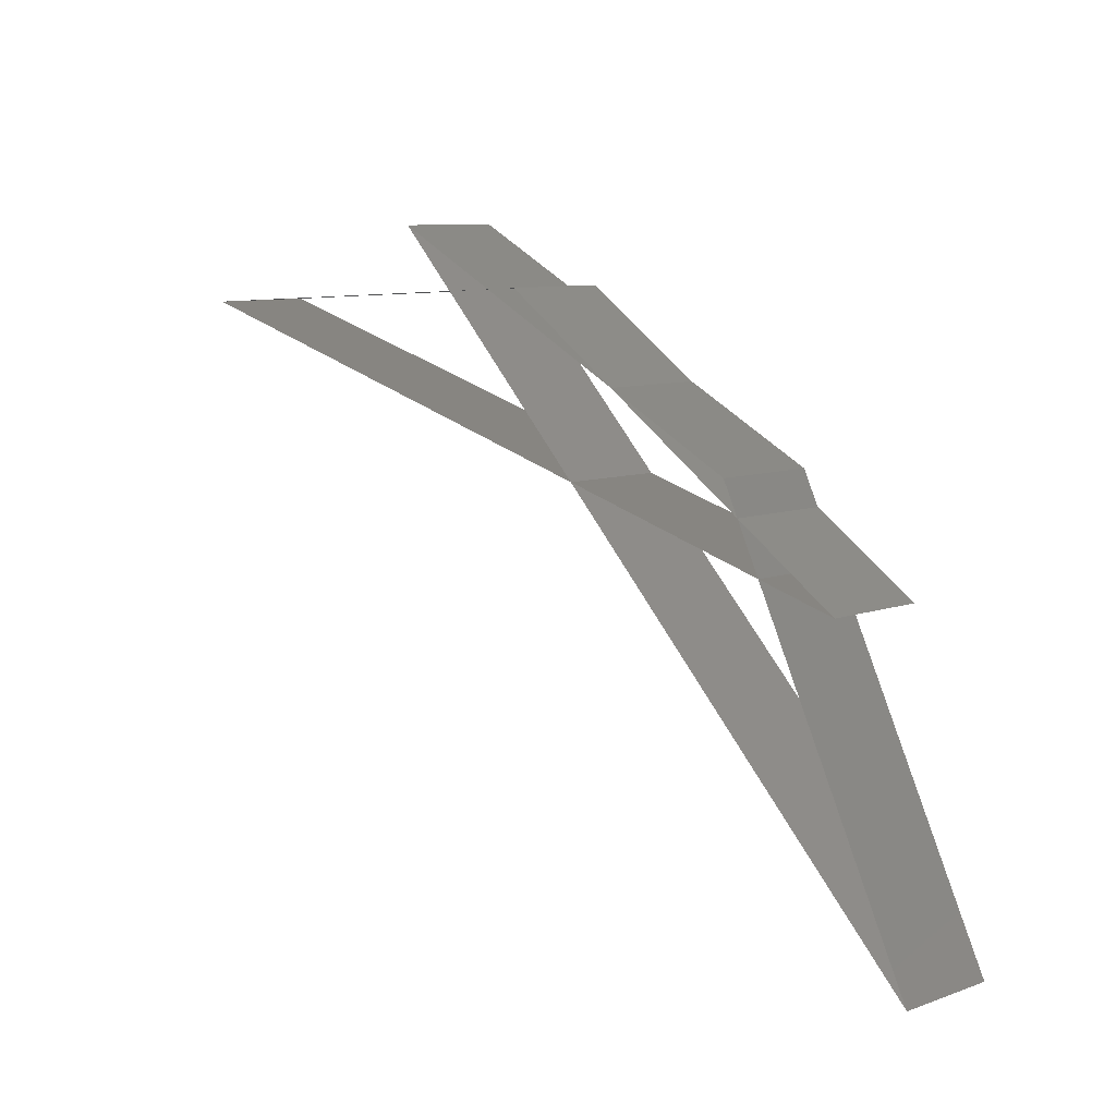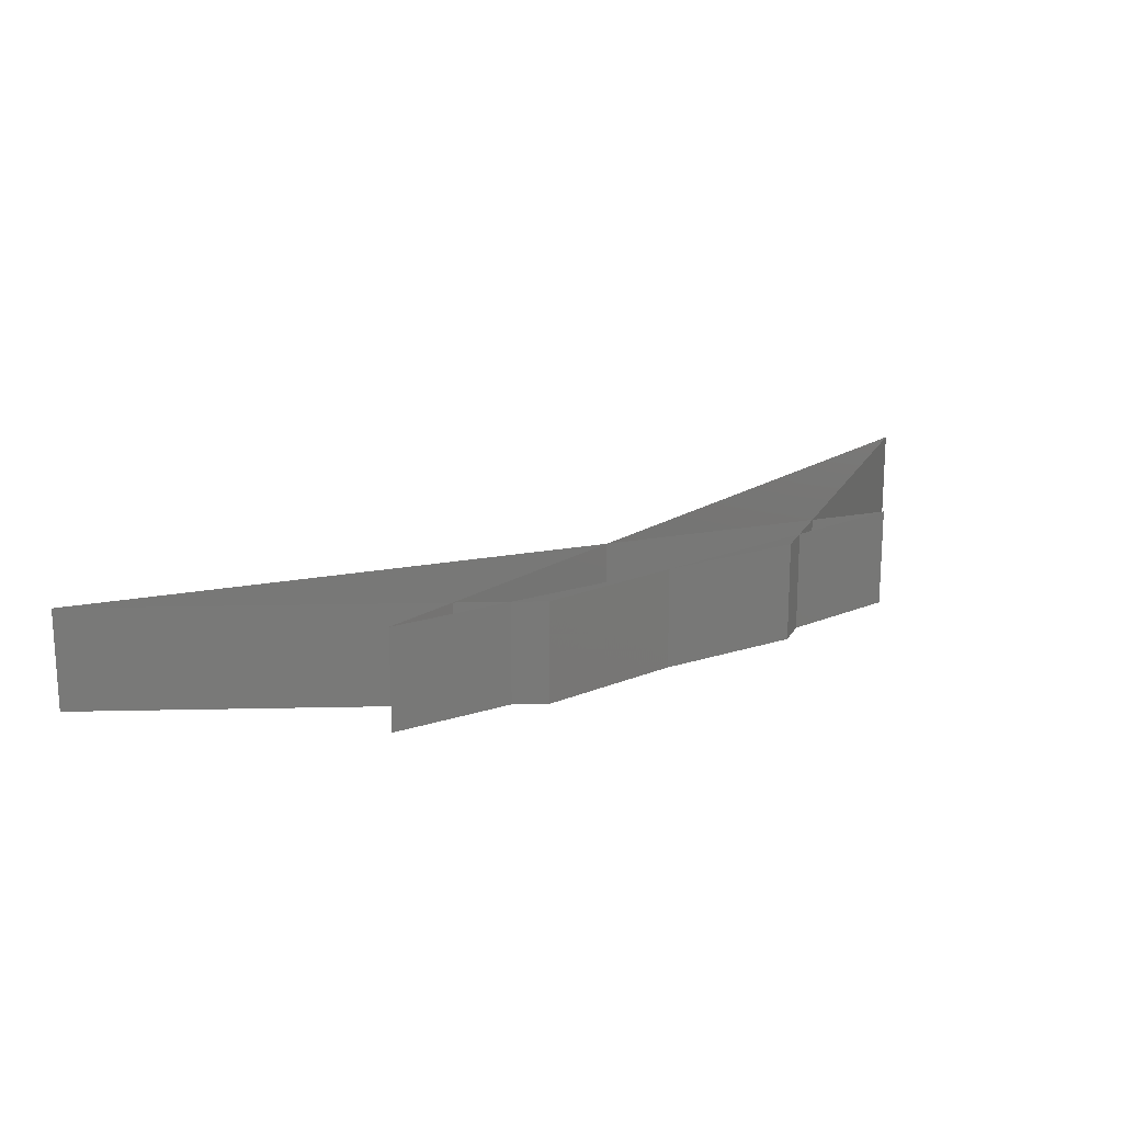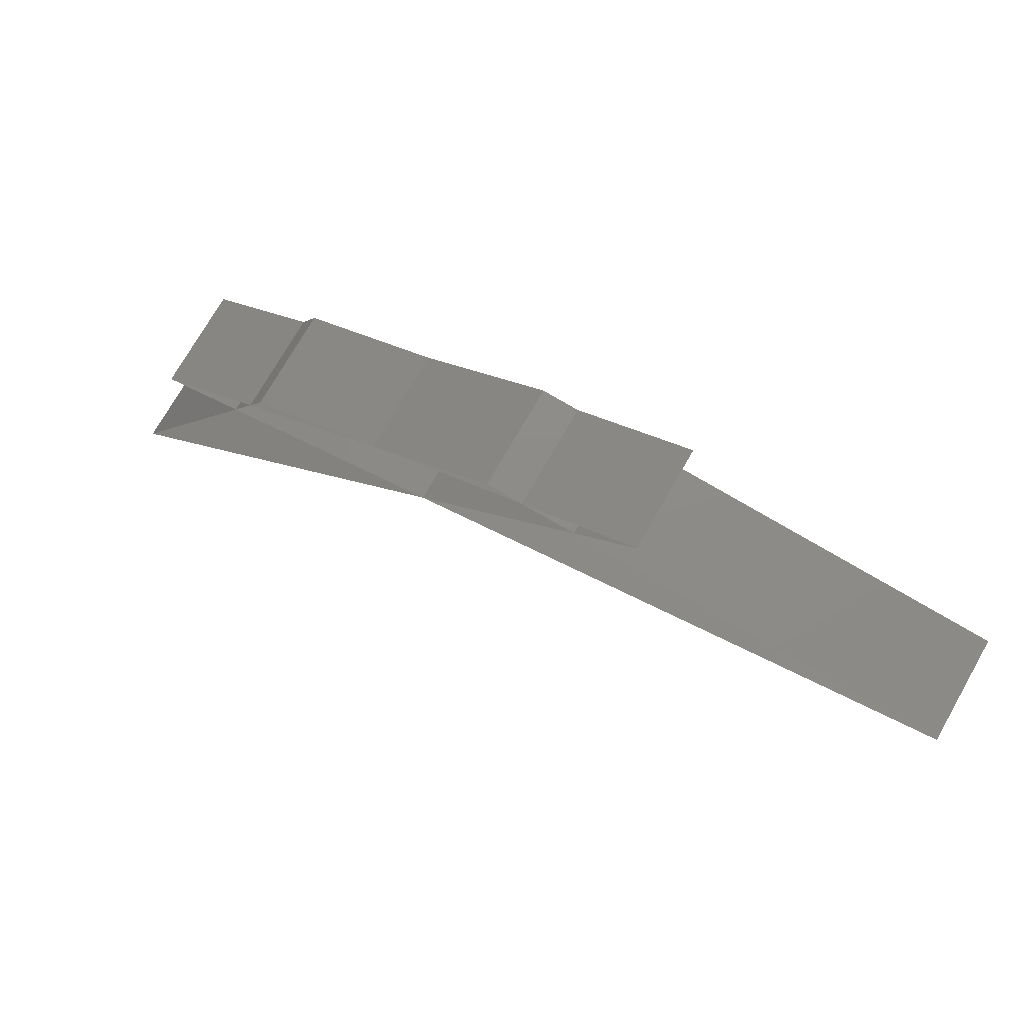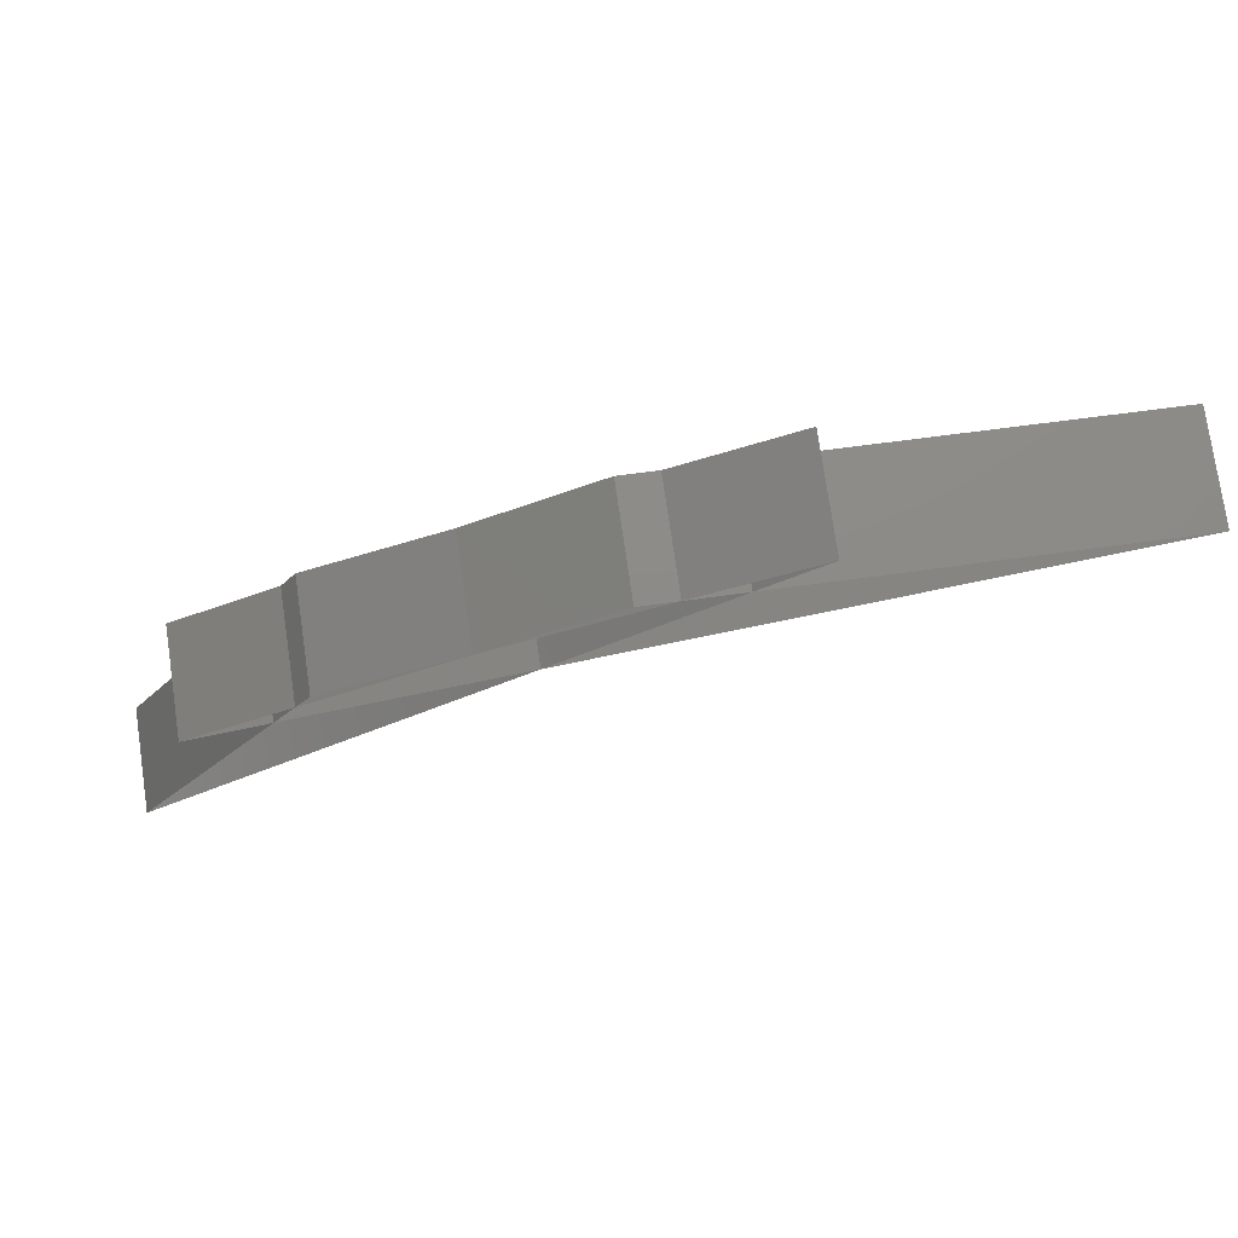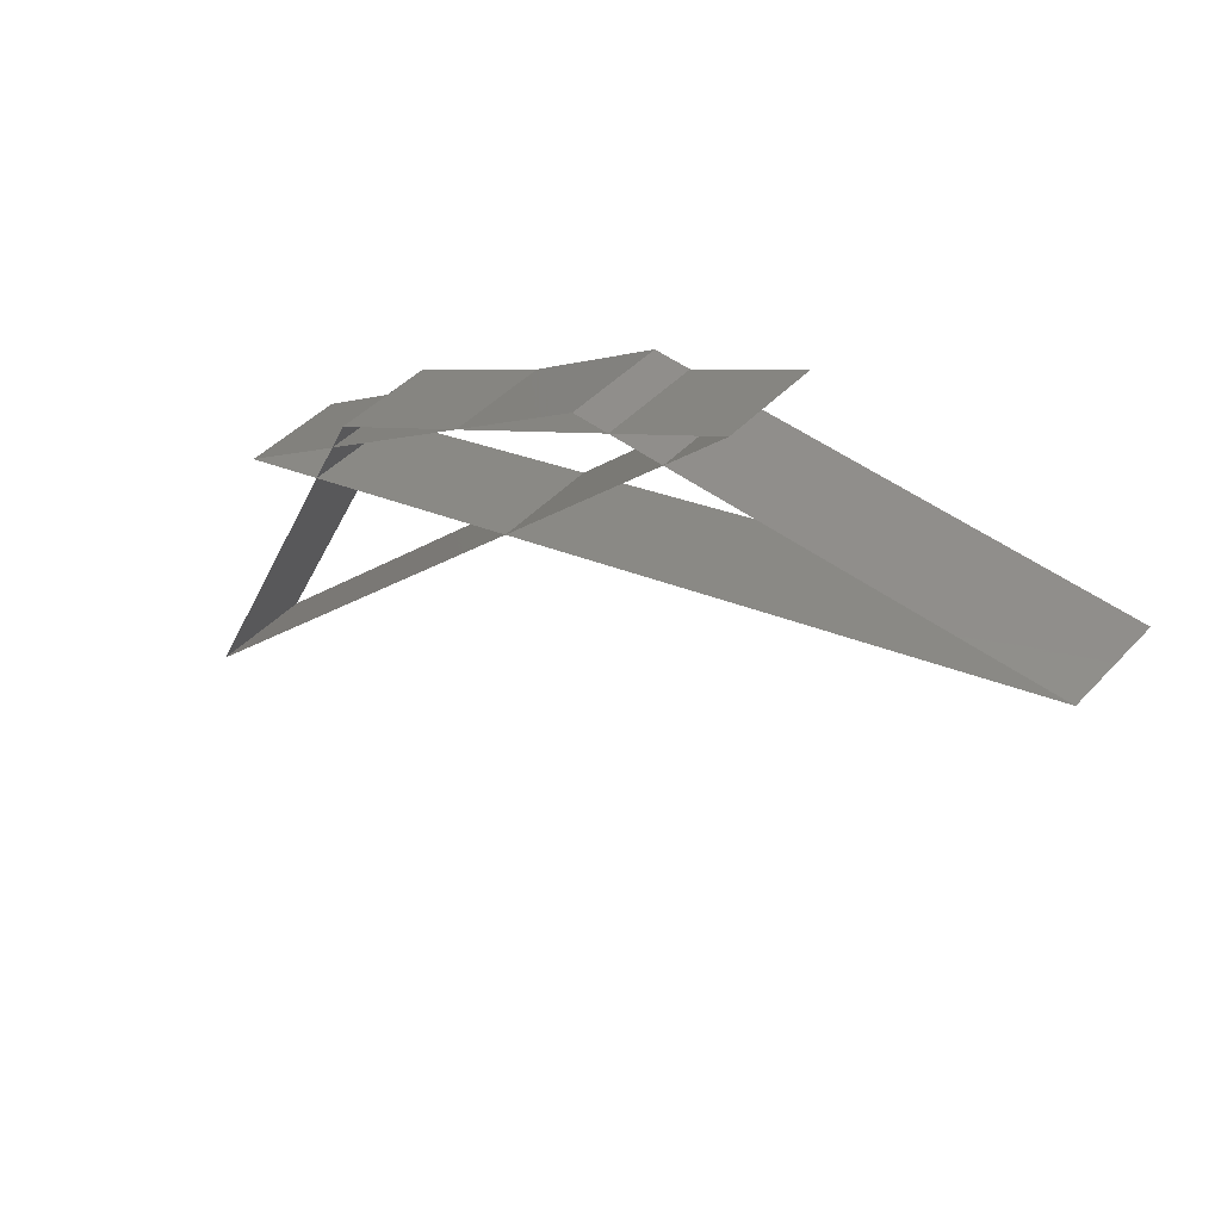
<metadata>
{"format":"stl","ext":"stl","renderer":"f3d","projection":"perspective","resolution":1024,"background":"white","views":[{"elev":9.0,"azim":46.8,"up":"+Y"},{"elev":18.1,"azim":114.1,"up":"+Z"},{"elev":74.0,"azim":-150.2,"up":"+Y"},{"elev":76.8,"azim":171.7,"up":"+Y"},{"elev":43.8,"azim":-140.8,"up":"+Y"}]}
</metadata>
<code>
# stl→obj: 12 verts, 12 faces
v 0 300 0
v 0 300 50
v 300 0 0
v 300 0 50
v 200 200 0
v 200 200 50
v -150 259.8 0
v -150 259.8 50
v 259.8 150 0
v 259.8 150 50
v 73.21 273.2 0
v 73.21 273.2 50
f 1 2 3
f 2 4 3
f 5 6 1
f 6 2 1
f 3 4 5
f 4 6 5
f 7 8 9
f 8 10 9
f 11 12 7
f 12 8 7
f 9 10 11
f 10 12 11

</code>
